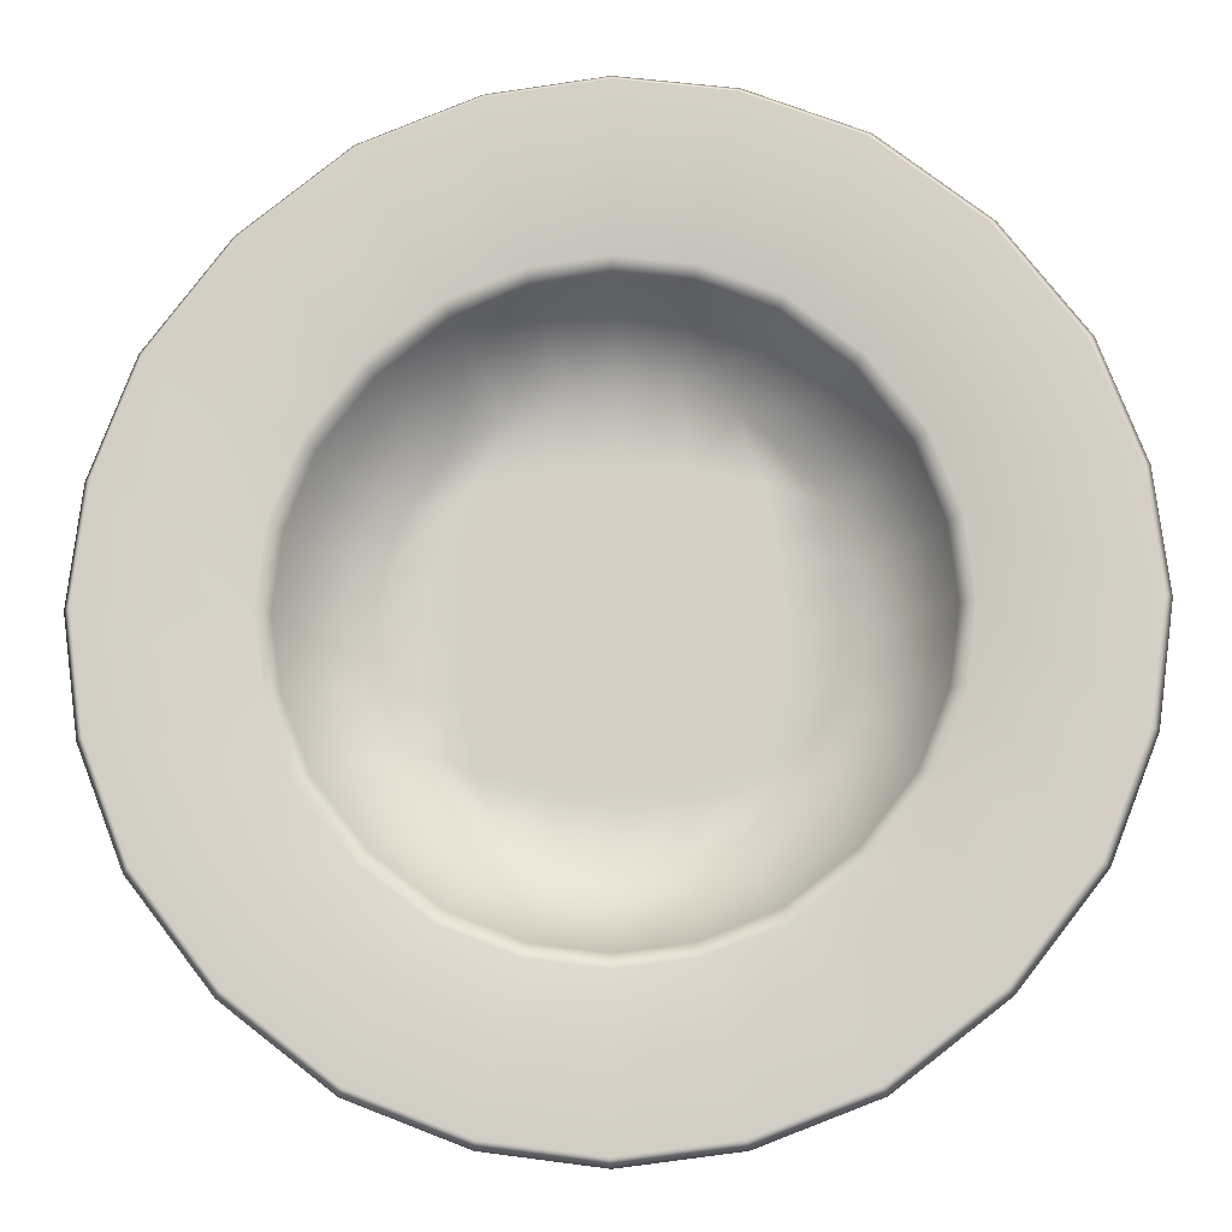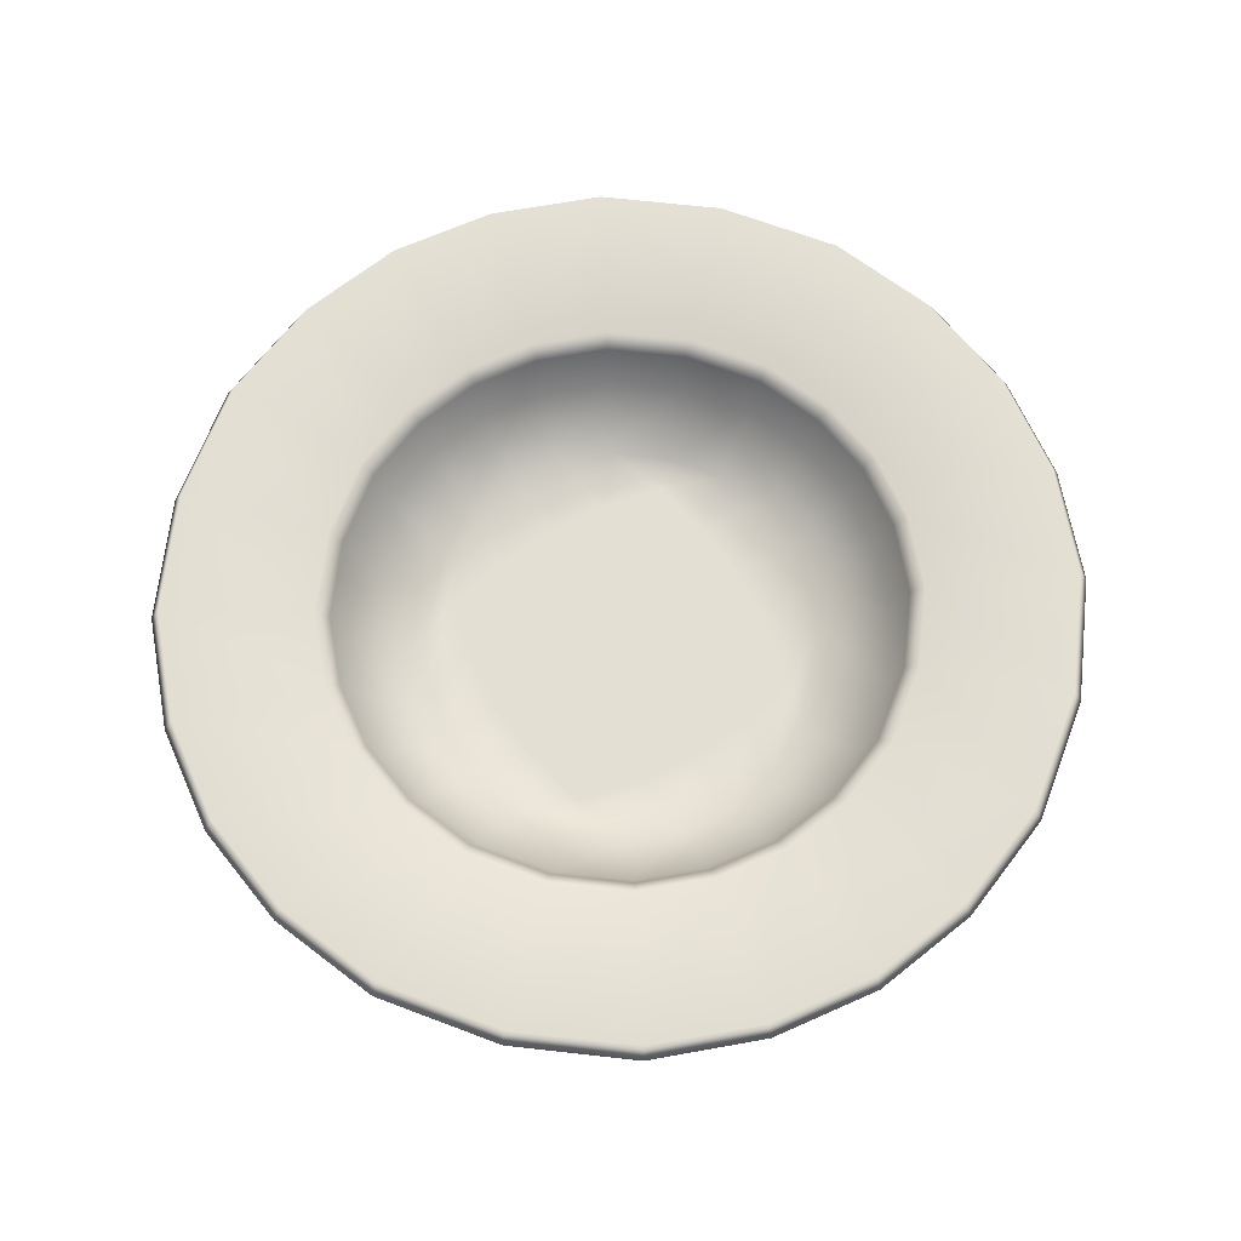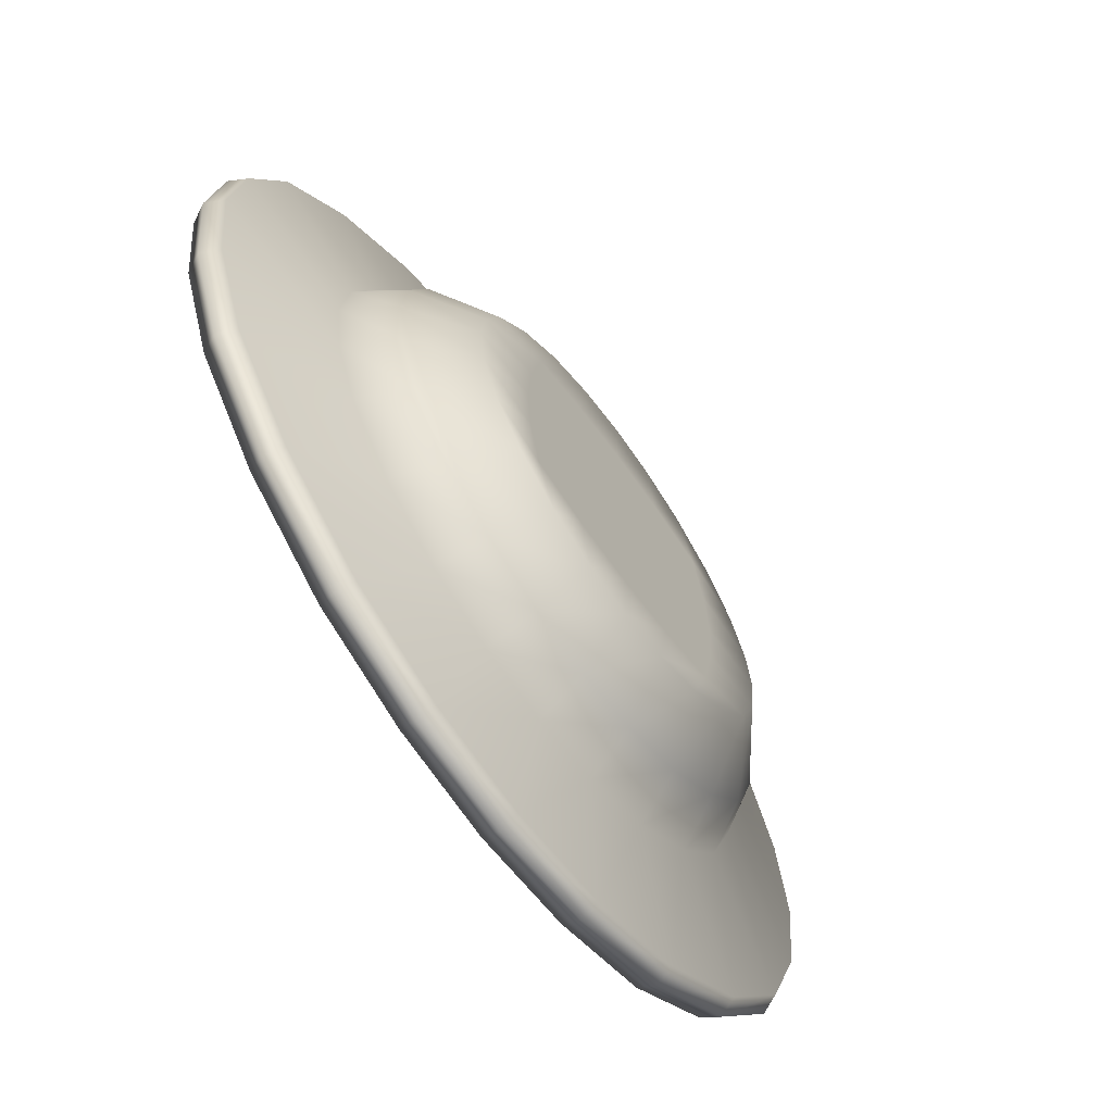
<metadata>
{"format":"obj","ext":"obj","renderer":"f3d","projection":"perspective","resolution":1024,"background":"white","views":[{"elev":-10.5,"azim":-176.1,"up":"+Z"},{"elev":67.1,"azim":148.6,"up":"+Y"},{"elev":-66.1,"azim":-54.4,"up":"+Z"}]}
</metadata>
<code>
g Plate_Mesh
v -0.275 0.0955 0.275
v -0.2808 0.1113 0.2808
v -0.1919 0.1113 0.3497
v -0.188 0.0955 0.3425
v -0.09595 0.1113 0.3868
v -0.09399 0.0955 0.3789
v 0 0.1113 0.3991
v 0 0.0955 0.391
v 0.09595 0.1113 0.3868
v 0.09399 0.0955 0.3789
v 0.1919 0.1113 0.3497
v 0.188 0.0955 0.3425
v 0.2808 0.1113 0.2808
v 0.275 0.0955 0.275
v 0.3497 0.1113 0.1919
v 0.3425 0.0955 0.188
v 0.3868 0.1113 0.09595
v 0.3789 0.0955 0.09399
v 0.3991 0.1113 0
v 0.391 0.0955 0
v 0.3868 0.1113 -0.09595
v 0.3789 0.0955 -0.09399
v 0.3497 0.1113 -0.1919
v 0.3425 0.0955 -0.188
v 0.2808 0.1113 -0.2808
v 0.275 0.0955 -0.275
v 0.1919 0.1113 -0.3497
v 0.188 0.0955 -0.3425
v 0.09595 0.1113 -0.3868
v 0.09399 0.0955 -0.3789
v 0 0.1113 -0.3991
v 0 0.0955 -0.391
v -0.09595 0.1113 -0.3868
v -0.09399 0.0955 -0.3789
v -0.1919 0.1113 -0.3497
v -0.188 0.0955 -0.3425
v -0.2808 0.1113 -0.2808
v -0.275 0.0955 -0.275
v -0.3497 0.1113 -0.1919
v -0.3425 0.0955 -0.188
v -0.3868 0.1113 -0.09595
v -0.3789 0.0955 -0.09399
v -0.3991 0.1113 0
v -0.391 0.0955 0
v -0.3868 0.1113 0.09595
v -0.3789 0.0955 0.09399
v -0.3497 0.1113 0.1919
v -0.3425 0.0955 0.188
v -0.275 0.1272 -0.275
v -0.188 0.1272 -0.3425
v -0.1836 0.11 -0.1836
v -0.1255 0.11 -0.2286
v -0.2286 0.11 -0.1255
v -0.3425 0.1272 -0.188
v -0.2529 0.11 -0.06273
v -0.3789 0.1272 -0.09399
v -0.2609 0.11 0
v -0.391 0.1272 0
v -0.2529 0.11 0.06273
v -0.3789 0.1272 0.09399
v -0.2286 0.11 0.1255
v -0.3425 0.1272 0.188
v -0.1836 0.11 0.1836
v -0.275 0.1272 0.275
v -0.1255 0.11 0.2286
v -0.188 0.1272 0.3425
v -0.06273 0.11 0.2529
v -0.09399 0.1272 0.3789
v 0 0.11 0.2609
v 0 0.1272 0.391
v 0.06273 0.11 0.2529
v 0.09399 0.1272 0.3789
v 0.1255 0.11 0.2286
v 0.188 0.1272 0.3425
v 0.1836 0.11 0.1836
v 0.275 0.1272 0.275
v 0.2286 0.11 0.1255
v 0.3425 0.1272 0.188
v 0.2529 0.11 0.06273
v 0.3789 0.1272 0.09399
v 0.2609 0.11 0
v 0.391 0.1272 0
v 0.2529 0.11 -0.06273
v 0.3789 0.1272 -0.09399
v 0.2286 0.11 -0.1255
v 0.3425 0.1272 -0.188
v 0.1836 0.11 -0.1836
v 0.275 0.1272 -0.275
v 0.1255 0.11 -0.2286
v 0.188 0.1272 -0.3425
v 0.06273 0.11 -0.2529
v 0.09399 0.1272 -0.3789
v 0 0.11 -0.2609
v 0 0.1272 -0.391
v -0.06273 0.11 -0.2529
v -0.09399 0.1272 -0.3789
v 0.2412 0.09884 -0.05984
v 0.2489 0.09884 0
v 0.2275 0.06207 -0.05643
v 0.2347 0.06207 0
v 0.1796 0.01891 -0.04455
v 0.1853 0.01891 0
v 0.1236 0.01891 0
v 0.1197 0.01891 0.05412
v 0.05986 0.01891 0.05986
v 0.05412 0.01891 0.1197
v 0 0.01891 0.1236
v 0 0.01891 0.1853
v -0.04455 0.01891 0.1796
v -0.05412 0.01891 0.1197
v -0.08911 0.01891 0.1624
v -0.1082 0.01891 0.1082
v -0.1304 0.01891 0.1304
v -0.1624 0.01891 0.08911
v 0.04455 0.01891 0.1796
v 0.1082 0.01891 0.1082
v 0.08911 0.01891 0.1624
v 0.1624 0.01891 0.08911
v 0.1304 0.01891 0.1304
v -0.1197 0.01891 0.05412
v -0.1796 0.01891 0.04455
v -0.05986 0.01891 0.05986
v 0 0.01891 0.06178
v 0.1796 0.01891 0.04455
v -0.1236 0.01891 0
v -0.1853 0.01891 0
v -0.06178 0.01891 0
v 0 0.01891 0
v 0.06178 0.01891 0
v -0.1197 0.01891 -0.05412
v -0.1796 0.01891 -0.04455
v -0.05986 0.01891 -0.05986
v 0 0.01891 -0.06178
v 0.05986 0.01891 -0.05986
v 0.1197 0.01891 -0.05412
v -0.1082 0.01891 -0.1082
v -0.1624 0.01891 -0.08911
v -0.05412 0.01891 -0.1197
v 0 0.01891 -0.1236
v 0.05412 0.01891 -0.1197
v 0.1082 0.01891 -0.1082
v 0.1624 0.01891 -0.08911
v -0.08911 0.01891 -0.1624
v -0.1304 0.01891 -0.1304
v -0.04455 0.01891 -0.1796
v 0 0.01891 -0.1853
v 0.04455 0.01891 -0.1796
v 0.08911 0.01891 -0.1624
v 0.1304 0.01891 -0.1304
v 0.2056 0.06207 -0.1129
v -0.1129 0.06207 -0.2056
v -0.1651 0.06207 -0.1651
v -0.2056 0.06207 -0.1129
v -0.2275 0.06207 -0.05643
v -0.2347 0.06207 0
v -0.2275 0.06207 0.05643
v -0.2056 0.06207 0.1129
v -0.1651 0.06207 0.1651
v -0.1129 0.06207 0.2056
v -0.05643 0.06207 0.2275
v 0 0.06207 0.2347
v 0.05643 0.06207 0.2275
v 0.1129 0.06207 0.2056
v 0.1651 0.06207 0.1651
v 0.2056 0.06207 0.1129
v 0.2275 0.06207 0.05643
v -0.05984 0.09884 0.2412
v -0.1197 0.09884 0.2181
v -0.1751 0.09883 0.1751
v 0.1197 0.09884 0.2181
v 0.05984 0.09884 0.2412
v 0 0.09884 0.2489
v 0.2412 0.09884 0.05984
v 0.2181 0.09884 0.1197
v 0.1751 0.09883 0.1751
v -0.2181 0.09884 0.1197
v -0.2412 0.09884 0.05984
v -0.2489 0.09884 0
v -0.2412 0.09884 -0.05984
v -0.2181 0.09884 -0.1197
v -0.1751 0.09883 -0.1751
v -0.1197 0.09884 -0.2181
v -0.05984 0.09884 -0.2412
v -0.05643 0.06207 -0.2275
v 0 0.06207 -0.2347
v 0.05643 0.06207 -0.2275
v 0.1129 0.06207 -0.2056
v 0.1651 0.06207 -0.1651
v 0.2181 0.09884 -0.1197
v 0.1751 0.09883 -0.1751
v 0.1197 0.09884 -0.2181
v 0.05984 0.09884 -0.2412
v 0 0.09884 -0.2489
v -0.1342 -0 -0.1342
v -0.1671 -0 -0.09171
v -0.1114 -0 -0.1114
v -0.09171 -0 -0.1671
v -0.0557 -0 -0.1232
v -0.04586 -0 -0.1848
v 0 -0 -0.1272
v 0 -0 -0.1908
v 0.0557 -0 -0.1232
v 0.04586 -0 -0.1848
v 0.1114 -0 -0.1114
v 0.09171 -0 -0.1671
v 0.1671 -0 -0.09171
v 0.1342 -0 -0.1342
v -0.1232 -0 -0.0557
v -0.1848 -0 -0.04586
v -0.06161 -0 -0.06161
v 0 -0 -0.06358
v 0.06161 -0 -0.06161
v 0.1232 -0 -0.0557
v 0.1848 -0 -0.04586
v -0.1272 -0 -0
v -0.1908 -0 -0
v -0.06358 -0 -0
v 0 -0 -0
v 0.06358 -0 -0
v 0.1272 -0 -0
v 0.1908 -0 -0
v -0.1232 -0 0.0557
v -0.1848 -0 0.04586
v -0.06161 -0 0.06161
v 0 -0 0.06358
v 0.06161 -0 0.06161
v 0.1232 -0 0.0557
v 0.1848 -0 0.04586
v -0.1114 -0 0.1114
v -0.1671 -0 0.09171
v -0.0557 -0 0.1232
v 0 -0 0.1272
v 0.0557 -0 0.1232
v 0.1114 -0 0.1114
v 0.1671 -0 0.09171
v -0.09171 -0 0.1671
v -0.1342 -0 0.1342
v -0.04586 -0 0.1848
v 0 -0 0.1908
v 0.04586 -0 0.1848
v 0.09171 -0 0.1671
v 0.1342 -0 0.1342
v -0.1176 0.03887 0.2142
v -0.172 0.03887 0.172
v -0.1301 0.07911 0.237
v -0.1903 0.07911 0.1903
v -0.188 0.0955 0.3425
v -0.275 0.0955 0.275
v -0.09399 0.0955 0.3789
v -0.06503 0.07911 0.2621
v 0 0.0955 0.391
v 0 0.07911 0.2705
v 0.09399 0.0955 0.3789
v 0.06503 0.07911 0.2621
v 0.188 0.0955 0.3425
v 0.1301 0.07911 0.237
v 0.275 0.0955 0.275
v 0.1903 0.07911 0.1903
v 0.3425 0.0955 0.188
v 0.237 0.07911 0.1301
v 0.3789 0.0955 0.09399
v 0.2621 0.07911 0.06503
v 0.391 0.0955 0
v 0.2705 0.07911 -0
v 0.3789 0.0955 -0.09399
v 0.2621 0.07911 -0.06503
v 0.3425 0.0955 -0.188
v 0.237 0.07911 -0.1301
v 0.275 0.0955 -0.275
v 0.1903 0.07911 -0.1903
v 0.188 0.0955 -0.3425
v 0.1301 0.07911 -0.237
v 0.09399 0.0955 -0.3789
v 0.06503 0.07911 -0.2621
v 0 0.0955 -0.391
v 0 0.07911 -0.2705
v -0.09399 0.0955 -0.3789
v -0.06503 0.07911 -0.2621
v -0.188 0.0955 -0.3425
v -0.1301 0.07911 -0.237
v -0.275 0.0955 -0.275
v -0.1903 0.07911 -0.1903
v -0.3425 0.0955 -0.188
v -0.237 0.07911 -0.1301
v -0.3789 0.0955 -0.09399
v -0.2621 0.07911 -0.06503
v -0.391 0.0955 0
v -0.2705 0.07911 -0
v -0.3789 0.0955 0.09399
v -0.2621 0.07911 0.06503
v -0.3425 0.0955 0.188
v -0.237 0.07911 0.1301
v -0.1176 0.03887 -0.2142
v -0.05879 0.03887 -0.237
v -0.172 0.03887 -0.172
v -0.2142 0.03887 -0.1176
v -0.237 0.03887 -0.05879
v -0.2445 0.03887 -0
v -0.237 0.03887 0.05879
v -0.2142 0.03887 0.1176
v 0 0.03887 -0.2445
v 0.05879 0.03887 -0.237
v 0.1176 0.03887 -0.2142
v 0.172 0.03887 -0.172
v 0.2142 0.03887 -0.1176
v 0.237 0.03887 -0.05879
v 0.2445 0.03887 -0
v 0.237 0.03887 0.05879
v 0.2142 0.03887 0.1176
v 0.172 0.03887 0.172
v 0.1176 0.03887 0.2142
v 0.05879 0.03887 0.237
v 0 0.03887 0.2445
v -0.05879 0.03887 0.237
g Plate_Mesh_0
f -312 -313 -314
f -311 -312 -314
f -310 -312 -311
f -309 -310 -311
f -308 -310 -309
f -307 -308 -309
f -306 -308 -307
f -305 -306 -307
f -304 -306 -305
f -303 -304 -305
f -302 -304 -303
f -301 -302 -303
f -300 -302 -301
f -299 -300 -301
f -298 -300 -299
f -297 -298 -299
f -296 -298 -297
f -295 -296 -297
f -294 -296 -295
f -293 -294 -295
f -292 -294 -293
f -291 -292 -293
f -290 -292 -291
f -289 -290 -291
f -290 -289 -288
f -289 -287 -288
f -288 -287 -286
f -287 -285 -286
f -286 -285 -284
f -285 -283 -284
f -284 -283 -282
f -283 -281 -282
f -282 -281 -280
f -281 -279 -280
f -280 -279 -278
f -279 -277 -278
f -276 -278 -277
f -275 -276 -277
f -274 -276 -275
f -273 -274 -275
f -272 -274 -273
f -271 -272 -273
f -270 -272 -271
f -269 -270 -271
f -268 -270 -269
f -267 -268 -269
f -313 -268 -267
f -314 -313 -267
f -280 -278 -266
f -265 -280 -266
f -266 -264 -265
f -264 -263 -265
f -262 -264 -266
f -261 -262 -266
f -260 -262 -261
f -259 -260 -261
f -258 -260 -259
f -257 -258 -259
f -256 -258 -257
f -255 -256 -257
f -254 -256 -255
f -253 -254 -255
f -252 -254 -253
f -251 -252 -253
f -250 -252 -251
f -249 -250 -251
f -248 -250 -249
f -247 -248 -249
f -246 -248 -247
f -245 -246 -247
f -244 -246 -245
f -243 -244 -245
f -242 -244 -243
f -241 -242 -243
f -240 -242 -241
f -239 -240 -241
f -238 -240 -239
f -237 -238 -239
f -236 -238 -237
f -235 -236 -237
f -234 -236 -235
f -233 -234 -235
f -232 -234 -233
f -231 -232 -233
f -230 -232 -231
f -229 -230 -231
f -228 -230 -229
f -227 -228 -229
f -226 -228 -227
f -225 -226 -227
f -224 -226 -225
f -223 -224 -225
f -222 -224 -223
f -221 -222 -223
f -220 -222 -221
f -219 -220 -221
f -263 -220 -219
f -265 -263 -219
f -232 -230 -218
f -232 -218 -217
f -218 -216 -217
f -216 -215 -217
f -216 -214 -215
f -214 -213 -215
f -213 -214 -212
f -213 -212 -211
f -211 -212 -210
f -211 -210 -209
f -209 -210 -208
f -209 -208 -207
f -207 -208 -206
f -208 -205 -206
f -206 -205 -204
f -205 -203 -204
f -204 -203 -202
f -203 -201 -202
f -200 -209 -207
f -199 -209 -200
f -199 -211 -209
f -198 -199 -200
f -197 -199 -198
f -196 -197 -198
f -203 -195 -201
f -195 -194 -201
f -193 -195 -203
f -205 -193 -203
f -192 -193 -205
f -208 -192 -205
f -210 -192 -208
f -197 -191 -199
f -191 -211 -199
f -195 -190 -194
f -190 -189 -194
f -188 -190 -195
f -193 -188 -195
f -187 -188 -193
f -192 -187 -193
f -186 -187 -192
f -210 -186 -192
f -212 -186 -210
f -191 -213 -211
f -190 -185 -189
f -185 -184 -189
f -183 -185 -190
f -188 -183 -190
f -182 -183 -188
f -187 -182 -188
f -181 -182 -187
f -186 -181 -187
f -180 -181 -186
f -212 -180 -186
f -214 -180 -212
f -185 -179 -184
f -179 -178 -184
f -177 -179 -185
f -183 -177 -185
f -176 -177 -183
f -182 -176 -183
f -175 -176 -182
f -181 -175 -182
f -174 -175 -181
f -180 -174 -181
f -173 -174 -180
f -214 -173 -180
f -179 -172 -178
f -172 -171 -178
f -170 -172 -179
f -177 -170 -179
f -169 -170 -177
f -176 -169 -177
f -168 -169 -176
f -175 -168 -176
f -167 -168 -175
f -174 -167 -175
f -166 -167 -174
f -173 -166 -174
f -173 -214 -216
f -165 -173 -216
f -166 -173 -165
f -171 -172 -164
f -163 -171 -164
f -178 -171 -163
f -162 -178 -163
f -184 -178 -162
f -161 -184 -162
f -189 -184 -161
f -160 -189 -161
f -194 -189 -160
f -159 -194 -160
f -201 -194 -159
f -158 -201 -159
f -202 -201 -158
f -157 -202 -158
f -204 -202 -157
f -156 -204 -157
f -206 -204 -156
f -155 -206 -156
f -207 -206 -155
f -154 -207 -155
f -200 -207 -154
f -153 -200 -154
f -198 -200 -153
f -152 -198 -153
f -196 -198 -152
f -151 -196 -152
f -197 -196 -151
f -150 -197 -151
f -191 -197 -150
f -149 -191 -150
f -213 -191 -149
f -215 -213 -149
f -154 -155 -148
f -148 -155 -147
f -155 -156 -147
f -147 -156 -146
f -156 -157 -146
f -151 -152 -145
f -145 -152 -144
f -152 -153 -144
f -144 -153 -143
f -143 -154 -148
f -153 -154 -143
f -215 -149 -142
f -142 -149 -141
f -149 -150 -141
f -141 -150 -140
f -140 -151 -145
f -150 -151 -140
f -146 -157 -139
f -157 -158 -139
f -139 -158 -138
f -158 -159 -138
f -138 -159 -137
f -159 -160 -137
f -137 -160 -136
f -160 -161 -136
f -136 -161 -135
f -161 -162 -135
f -135 -162 -134
f -162 -163 -134
f -134 -163 -133
f -163 -164 -133
f -133 -164 -132
f -164 -131 -132
f -164 -172 -131
f -172 -170 -131
f -131 -170 -130
f -170 -169 -130
f -130 -169 -129
f -169 -168 -129
f -129 -168 -128
f -168 -167 -128
f -128 -167 -127
f -167 -166 -127
f -127 -166 -165
f -127 -165 -126
f -126 -165 -218
f -165 -216 -218
f -125 -127 -126
f -128 -127 -125
f -124 -128 -125
f -129 -128 -124
f -123 -129 -124
f -130 -129 -123
f -122 -130 -123
f -131 -130 -122
f -132 -131 -122
f -230 -126 -218
f -228 -125 -126
f -230 -228 -126
f -132 -122 -220
f -132 -220 -263
f -133 -132 -263
f -263 -264 -133
f -264 -134 -133
f -134 -264 -262
f -135 -134 -262
f -135 -262 -260
f -136 -135 -260
f -136 -260 -258
f -137 -136 -258
f -137 -258 -256
f -138 -137 -256
f -138 -256 -254
f -139 -138 -254
f -139 -254 -252
f -146 -139 -252
f -252 -250 -146
f -250 -147 -146
f -250 -248 -147
f -248 -148 -147
f -248 -246 -148
f -246 -143 -148
f -246 -244 -143
f -244 -144 -143
f -244 -242 -144
f -242 -145 -144
f -242 -240 -145
f -240 -140 -145
f -240 -238 -140
f -238 -141 -140
f -238 -236 -141
f -236 -142 -141
f -236 -234 -142
f -234 -217 -142
f -217 -215 -142
f -234 -232 -217
f -119 -120 -121
f -118 -119 -121
f -117 -119 -118
f -116 -117 -118
f -115 -117 -116
f -114 -115 -116
f -113 -115 -114
f -112 -113 -114
f -111 -113 -112
f -110 -111 -112
f -109 -111 -110
f -108 -109 -110
f -119 -107 -120
f -107 -106 -120
f -105 -107 -119
f -117 -105 -119
f -104 -105 -117
f -115 -104 -117
f -103 -104 -115
f -113 -103 -115
f -102 -103 -113
f -111 -102 -113
f -101 -102 -111
f -109 -101 -111
f -107 -100 -106
f -100 -99 -106
f -98 -100 -107
f -105 -98 -107
f -97 -98 -105
f -104 -97 -105
f -96 -97 -104
f -103 -96 -104
f -95 -96 -103
f -102 -95 -103
f -94 -95 -102
f -101 -94 -102
f -100 -93 -99
f -93 -92 -99
f -91 -93 -100
f -98 -91 -100
f -90 -91 -98
f -97 -90 -98
f -89 -90 -97
f -96 -89 -97
f -88 -89 -96
f -95 -88 -96
f -87 -88 -95
f -94 -87 -95
f -93 -86 -92
f -86 -85 -92
f -84 -86 -93
f -91 -84 -93
f -83 -84 -91
f -90 -83 -91
f -82 -83 -90
f -89 -82 -90
f -81 -82 -89
f -88 -81 -89
f -80 -81 -88
f -87 -80 -88
f -86 -79 -85
f -79 -78 -85
f -77 -79 -86
f -84 -77 -86
f -76 -77 -84
f -83 -76 -84
f -75 -76 -83
f -82 -75 -83
f -74 -75 -82
f -81 -74 -82
f -73 -74 -81
f -80 -73 -81
f -79 -72 -78
f -72 -71 -78
f -78 -71 -85
f -72 -70 -71
f -70 -69 -71
f -70 -68 -69
f -68 -67 -69
f -66 -68 -70
f -65 -66 -70
f -65 -70 -72
f -64 -66 -65
f -63 -64 -65
f -62 -64 -63
f -61 -62 -63
f -60 -62 -61
f -59 -60 -61
f -58 -60 -59
f -57 -58 -59
f -56 -58 -57
f -55 -56 -57
f -54 -56 -55
f -53 -54 -55
f -52 -54 -53
f -51 -52 -53
f -50 -52 -51
f -49 -50 -51
f -48 -50 -49
f -47 -48 -49
f -46 -48 -47
f -45 -46 -47
f -46 -45 -44
f -45 -43 -44
f -44 -43 -42
f -43 -41 -42
f -42 -41 -40
f -41 -39 -40
f -40 -39 -38
f -39 -37 -38
f -38 -37 -36
f -37 -35 -36
f -36 -35 -34
f -35 -33 -34
f -32 -34 -33
f -31 -32 -33
f -30 -32 -31
f -29 -30 -31
f -28 -30 -29
f -27 -28 -29
f -26 -28 -27
f -25 -26 -27
f -24 -26 -25
f -23 -24 -25
f -67 -24 -23
f -69 -67 -23
f -35 -22 -33
f -21 -22 -35
f -22 -20 -33
f -31 -33 -20
f -19 -31 -20
f -29 -31 -19
f -18 -29 -19
f -27 -29 -18
f -17 -27 -18
f -25 -27 -17
f -16 -25 -17
f -23 -25 -16
f -15 -23 -16
f -69 -23 -15
f -71 -69 -15
f -21 -116 -22
f -114 -116 -21
f -14 -114 -21
f -14 -21 -37
f -39 -14 -37
f -13 -14 -39
f -41 -13 -39
f -12 -13 -41
f -43 -12 -41
f -11 -12 -43
f -45 -11 -43
f -11 -45 -10
f -45 -47 -10
f -10 -47 -9
f -47 -49 -9
f -9 -49 -8
f -49 -51 -8
f -8 -51 -7
f -51 -53 -7
f -7 -53 -6
f -53 -55 -6
f -6 -55 -5
f -55 -57 -5
f -5 -57 -4
f -57 -59 -4
f -4 -59 -3
f -59 -61 -3
f -3 -61 -2
f -61 -63 -2
f -2 -63 -1
f -63 -65 -1
f -1 -65 -72
f -1 -72 -79
f -77 -1 -79
f -2 -1 -77
f -76 -2 -77
f -3 -2 -76
f -75 -3 -76
f -4 -3 -75
f -74 -4 -75
f -5 -4 -74
f -73 -5 -74
f -6 -5 -73
f -80 -6 -73
f -7 -6 -80
f -87 -7 -80
f -8 -7 -87
f -94 -8 -87
f -9 -8 -94
f -101 -9 -94
f -10 -9 -101
f -109 -10 -101
f -11 -10 -109
f -108 -11 -109
f -11 -108 -12
f -108 -110 -12
f -12 -110 -13
f -110 -112 -13
f -13 -112 -14
f -112 -114 -14
f -37 -21 -35
f -122 -222 -220
f -122 -123 -222
f -123 -224 -222
f -123 -124 -224
f -124 -226 -224
f -124 -125 -226
f -125 -228 -226
f -116 -118 -22
f -22 -118 -20
f -118 -121 -20
f -19 -20 -121
f -120 -19 -121
f -18 -19 -120
f -106 -18 -120
f -17 -18 -106
f -99 -17 -106
f -16 -17 -99
f -92 -16 -99
f -15 -16 -92
f -85 -15 -92
f -71 -15 -85
f -282 -280 -265
f -219 -282 -265
f -284 -282 -219
f -221 -284 -219
f -286 -284 -221
f -223 -286 -221
f -288 -286 -223
f -225 -288 -223
f -290 -288 -225
f -227 -290 -225
f -290 -227 -292
f -227 -229 -292
f -292 -229 -294
f -229 -231 -294
f -294 -231 -296
f -231 -233 -296
f -296 -233 -298
f -233 -235 -298
f -298 -235 -300
f -235 -237 -300
f -300 -237 -302
f -237 -239 -302
f -302 -239 -304
f -239 -241 -304
f -304 -241 -306
f -241 -243 -306
f -306 -243 -308
f -243 -245 -308
f -308 -245 -310
f -245 -247 -310
f -310 -247 -312
f -247 -249 -312
f -312 -249 -313
f -249 -251 -313
f -313 -251 -268
f -251 -253 -268
f -268 -253 -270
f -253 -255 -270
f -270 -255 -272
f -255 -257 -272
f -272 -257 -274
f -257 -259 -274
f -274 -259 -276
f -259 -261 -276
f -276 -261 -278
f -261 -266 -278

</code>
